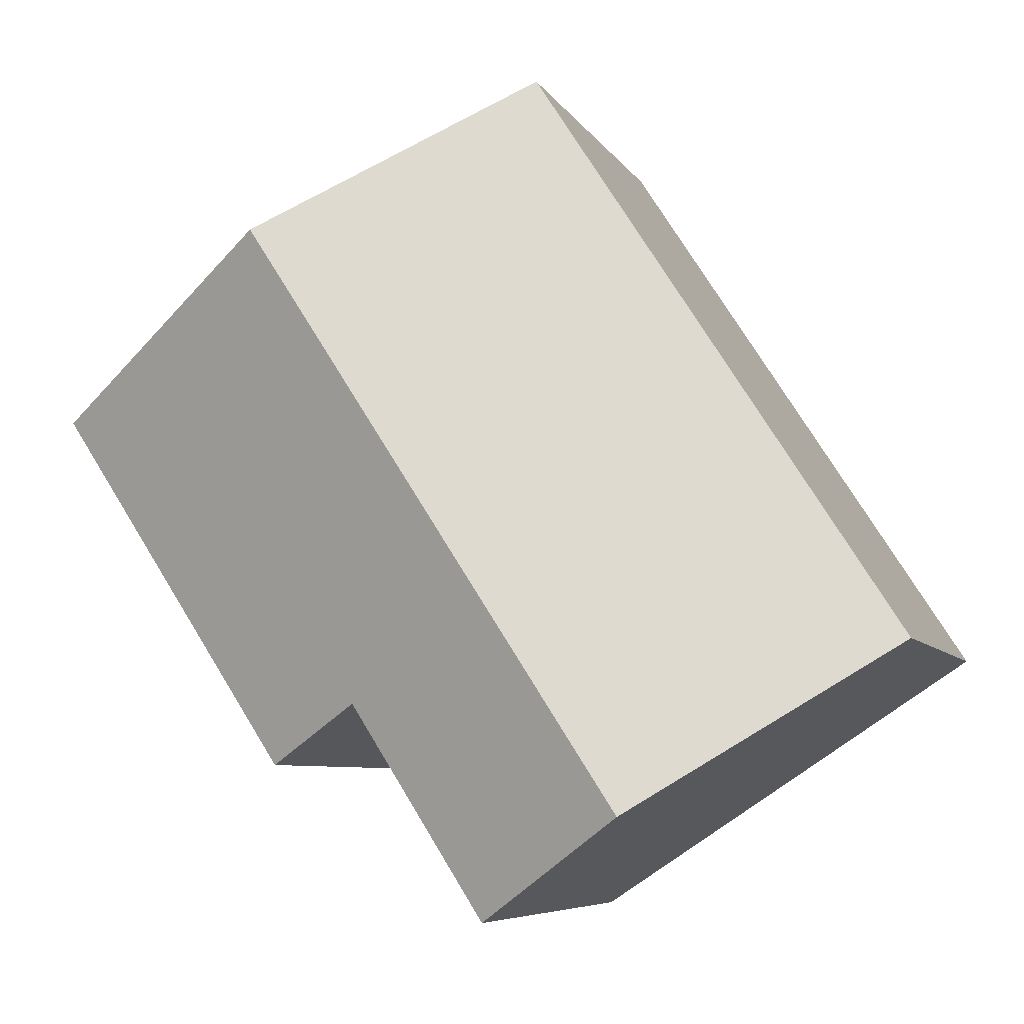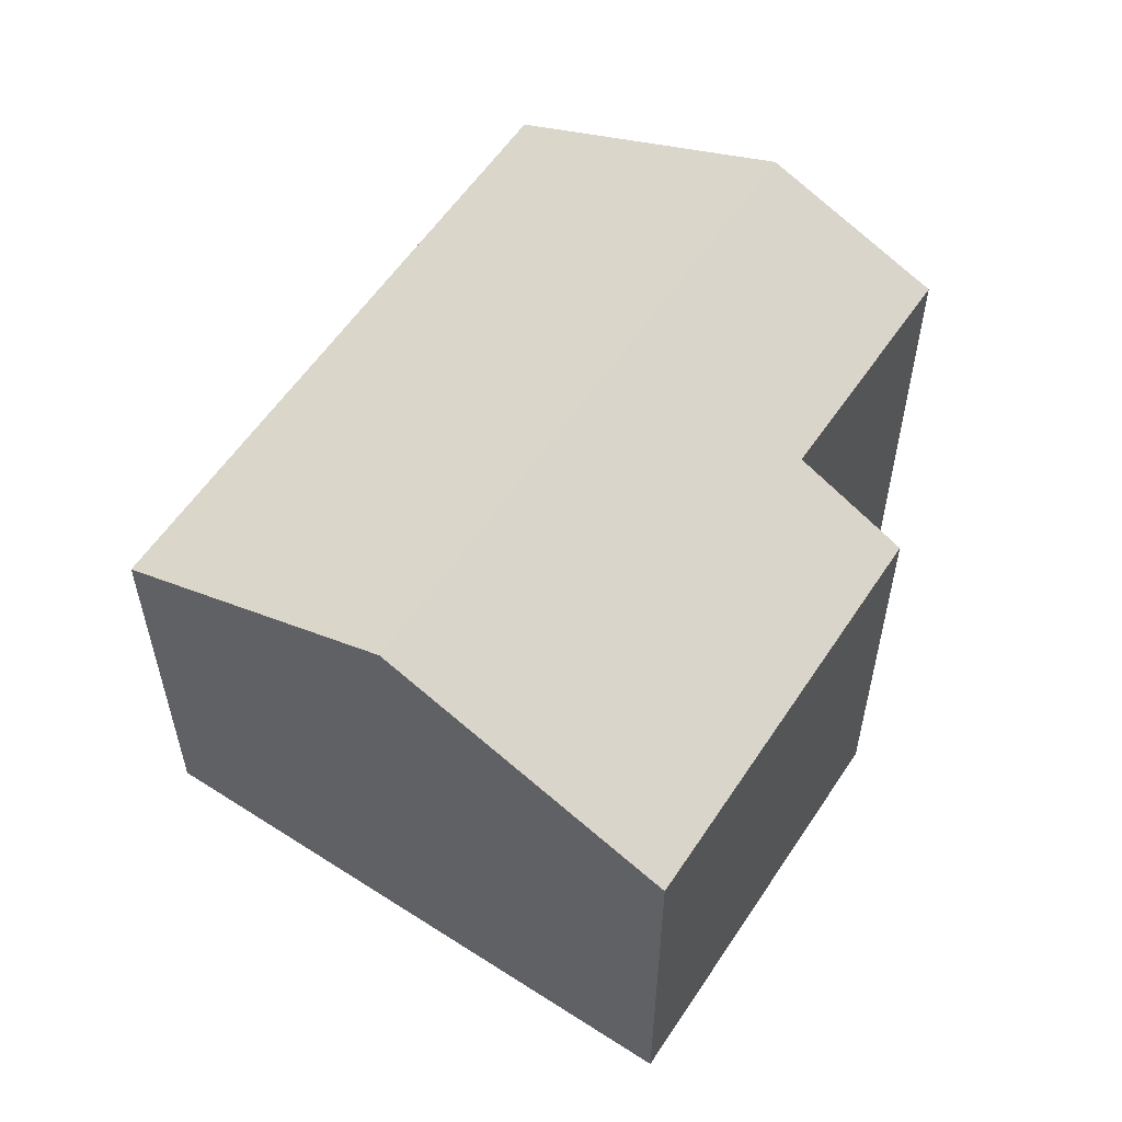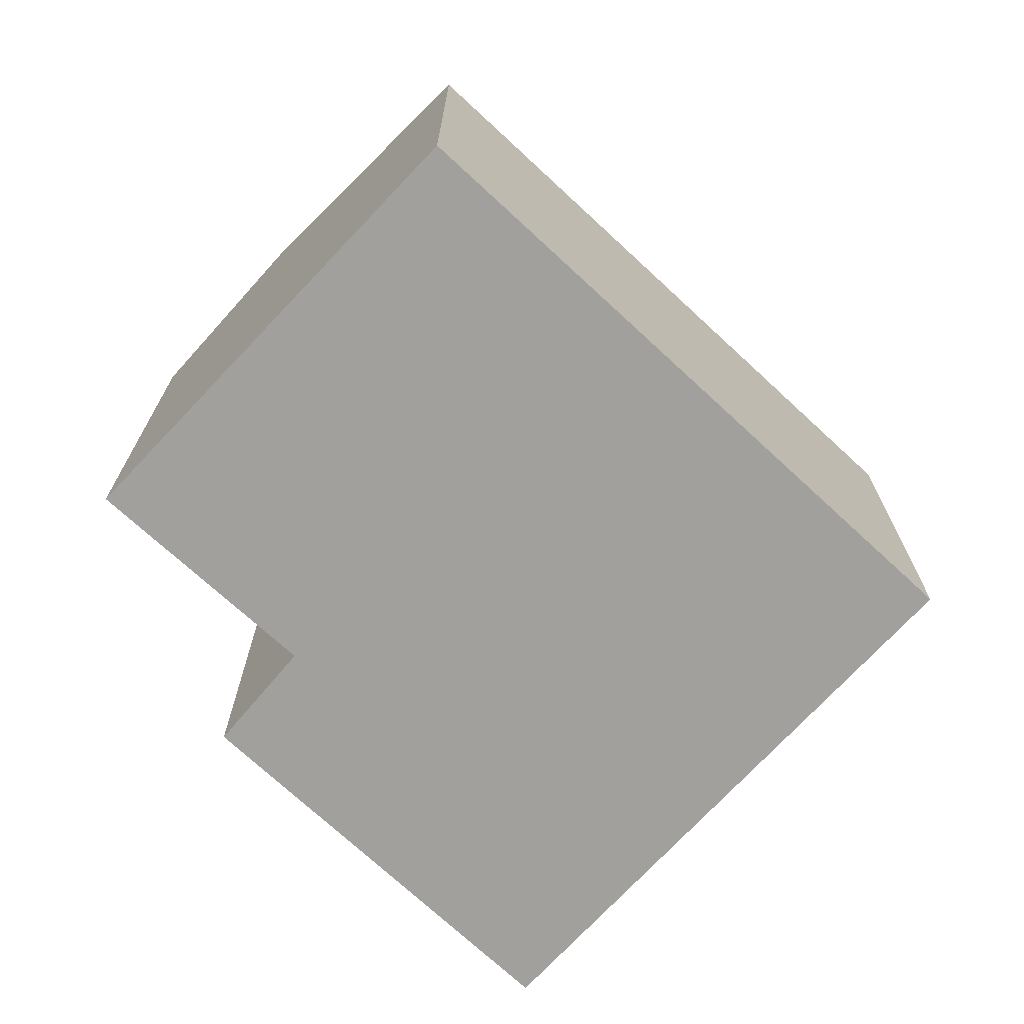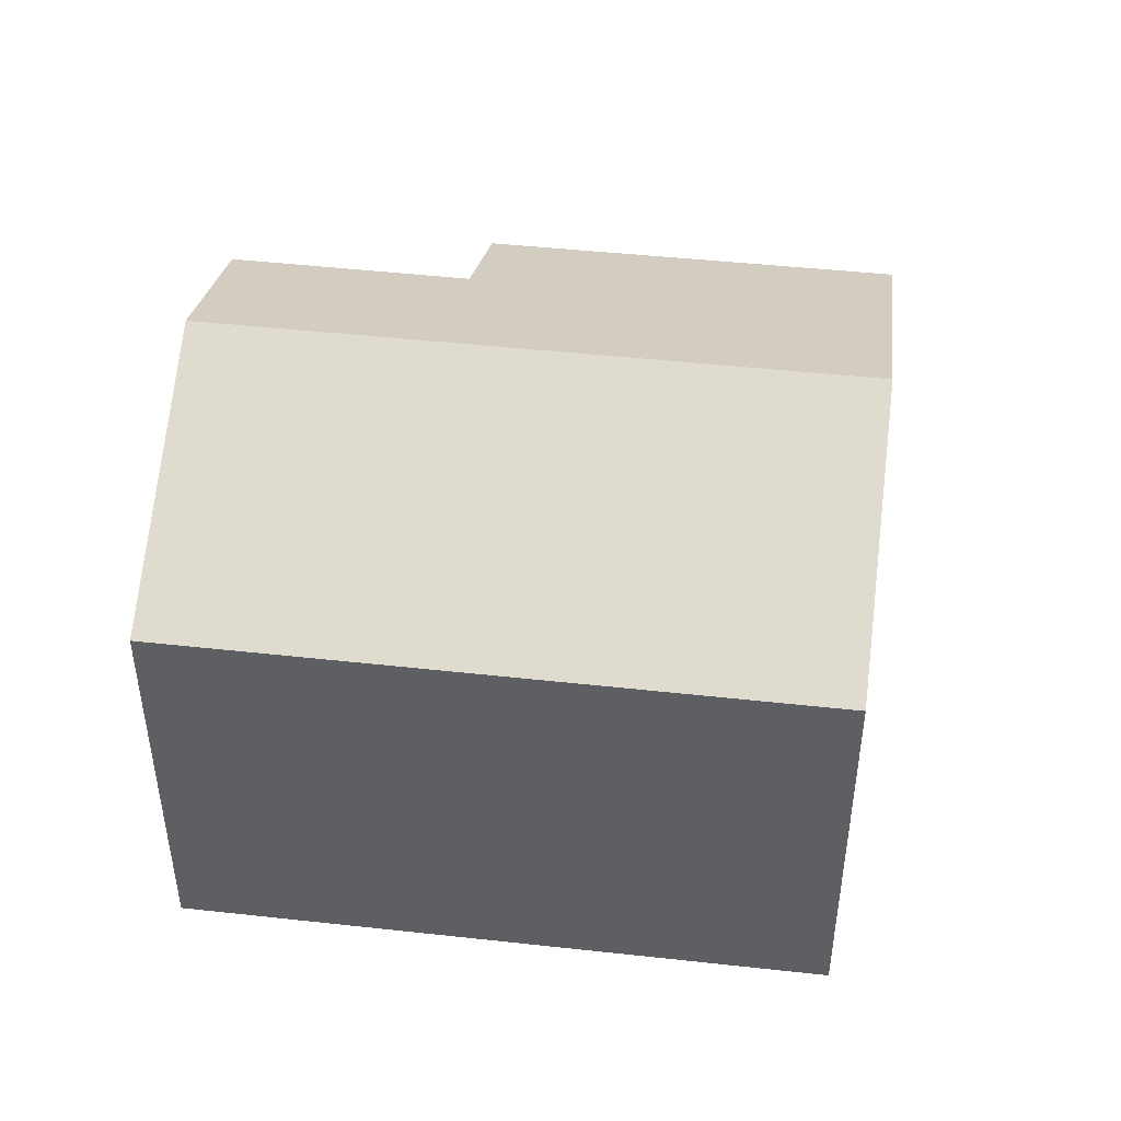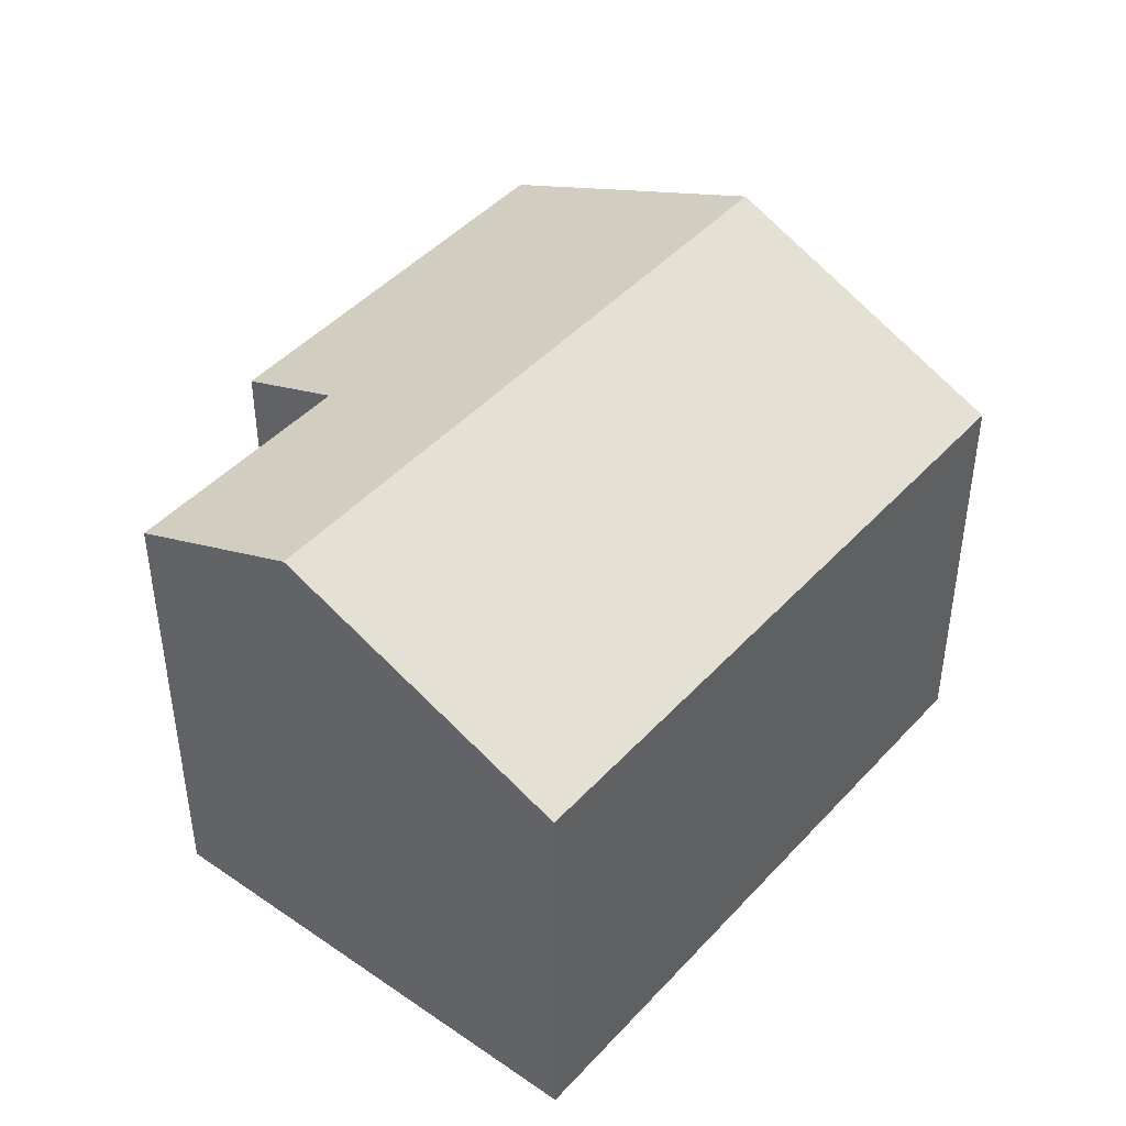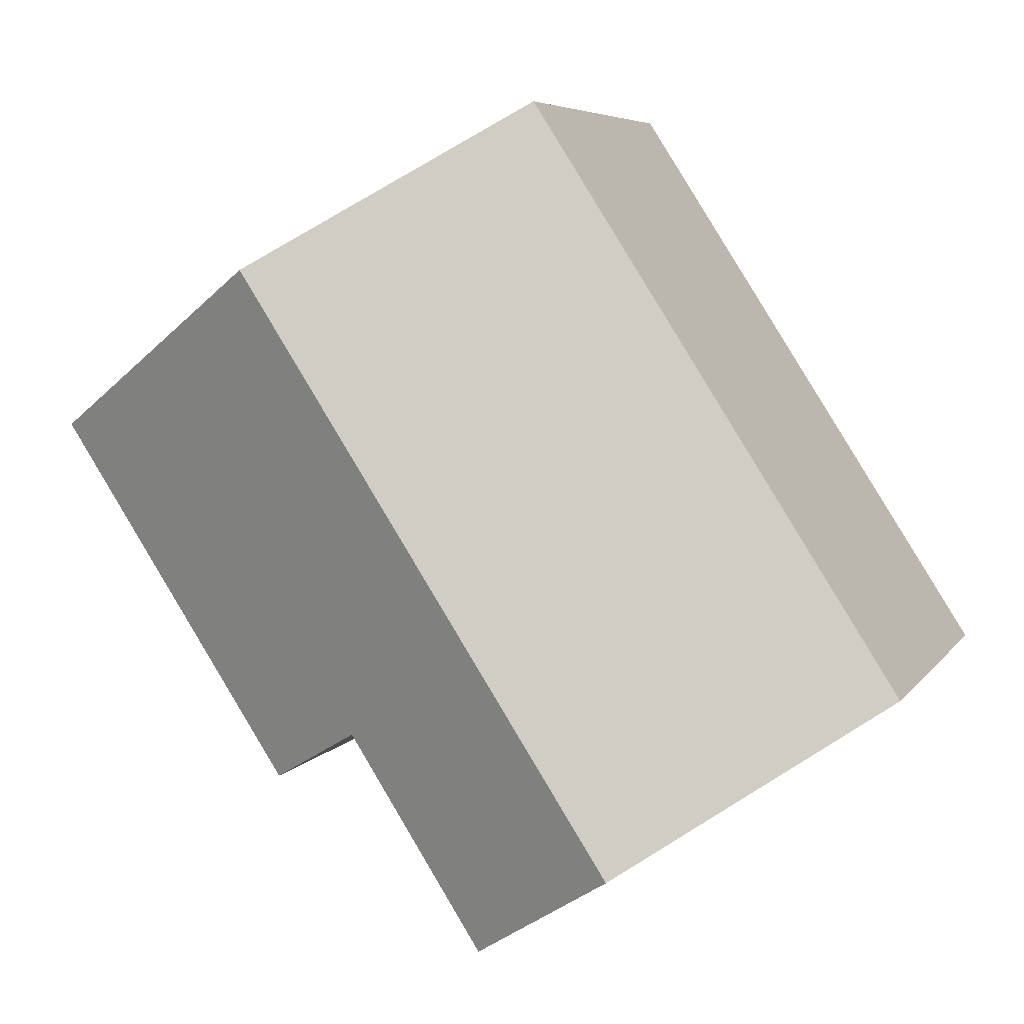
<metadata>
{"format":"obj","ext":"obj","renderer":"f3d","projection":"perspective","resolution":1024,"background":"white","views":[{"elev":-6.6,"azim":-162.6,"up":"+Z"},{"elev":57.9,"azim":66.2,"up":"+Y"},{"elev":-71.7,"azim":-100.1,"up":"+Y"},{"elev":47.0,"azim":-50.1,"up":"+Y"},{"elev":44.9,"azim":-108.0,"up":"+Y"},{"elev":6.0,"azim":-161.3,"up":"+Z"}]}
</metadata>
<code>
v  4.761 10.4 -3.133
v  10.2 8.95 -1.08
v  7.673 8.936 -5.05
v  11.74 10.4 7.656
v  16.55 8.005 4.592
v  12.12 8.02 -2.191
v  0 8.008 4.903e-16
v  6.912 8 10.73
v  10.2 6.613e-17 -1.08
v  12.12 1.342e-16 -2.191
v  7.673 3.092e-16 -5.05
v  0 0 0
v  4.761 1.918e-16 -3.133
v  16.55 -2.812e-16 4.592
v  6.912 -6.568e-16 10.73
v  11.74 -4.688e-16 7.656
g defaultobject
f 1 2 3
f 2 1 4
f 2 4 5
f 5 6 2
f 7 4 1
f 4 7 8
f 6 9 2
f 9 6 10
f 3 7 1
f 7 3 11
f 7 11 12
f 12 11 13
f 9 3 2
f 3 9 11
f 5 10 6
f 10 5 14
f 12 8 7
f 8 12 15
f 15 4 8
f 4 15 5
f 5 15 16
f 5 16 14
f 14 9 10
f 9 13 11
f 13 9 12
f 12 9 15
f 15 9 16
f 16 9 14

</code>
